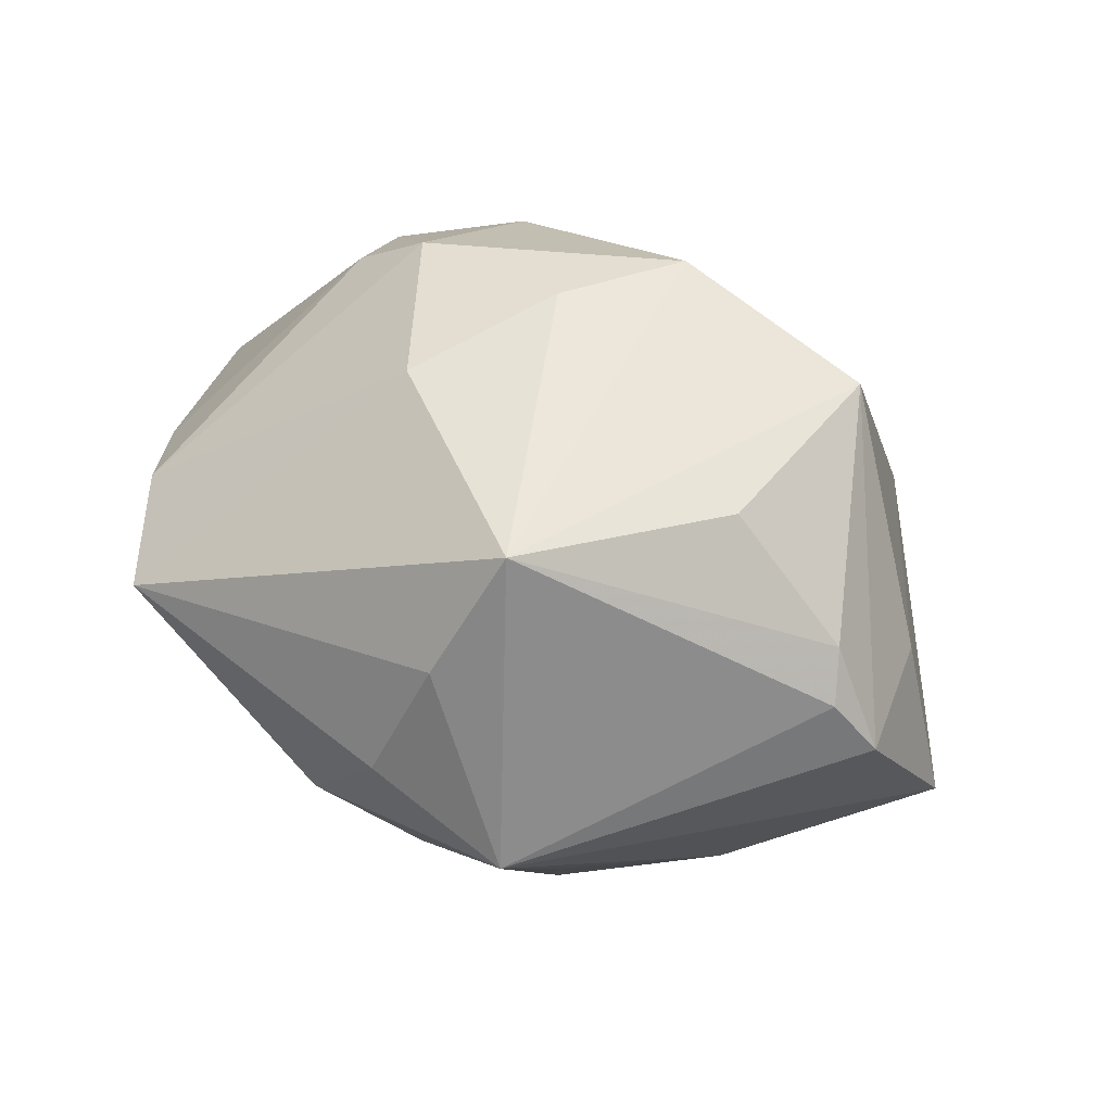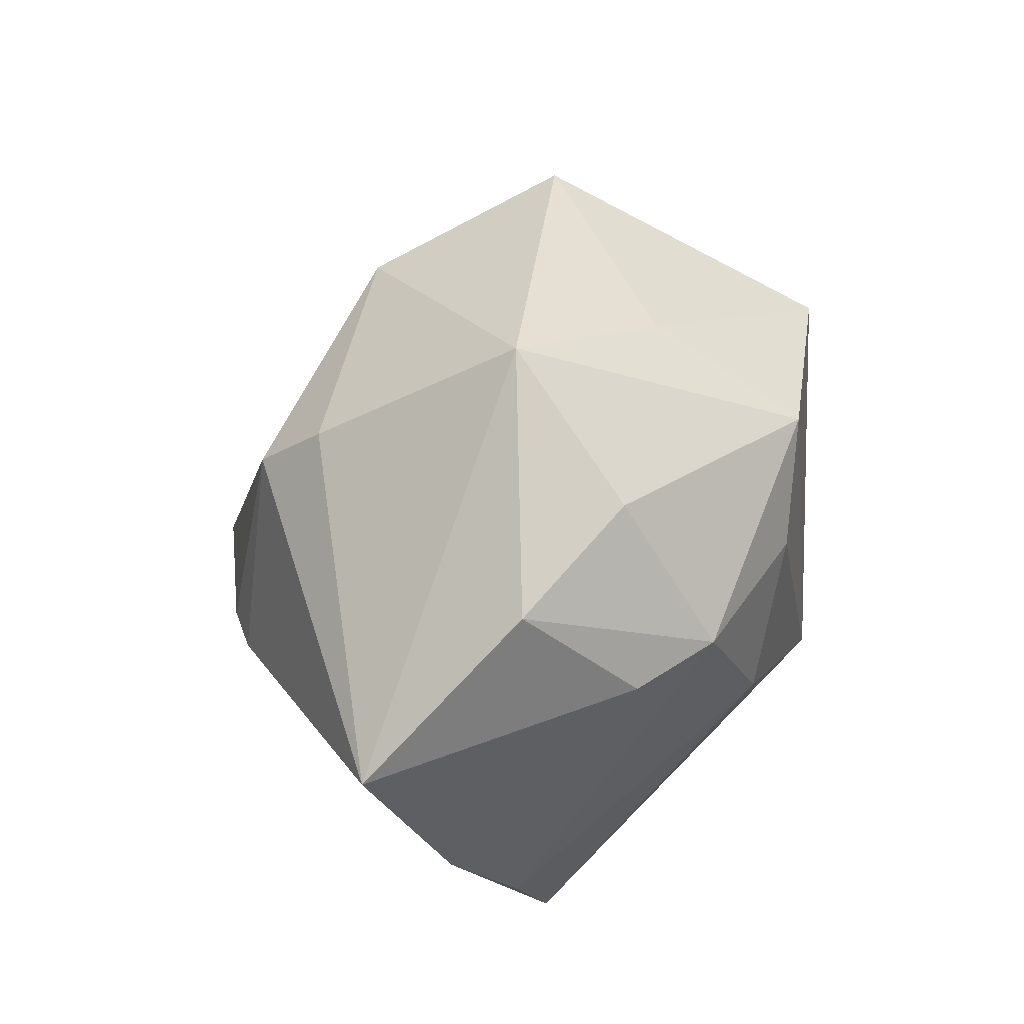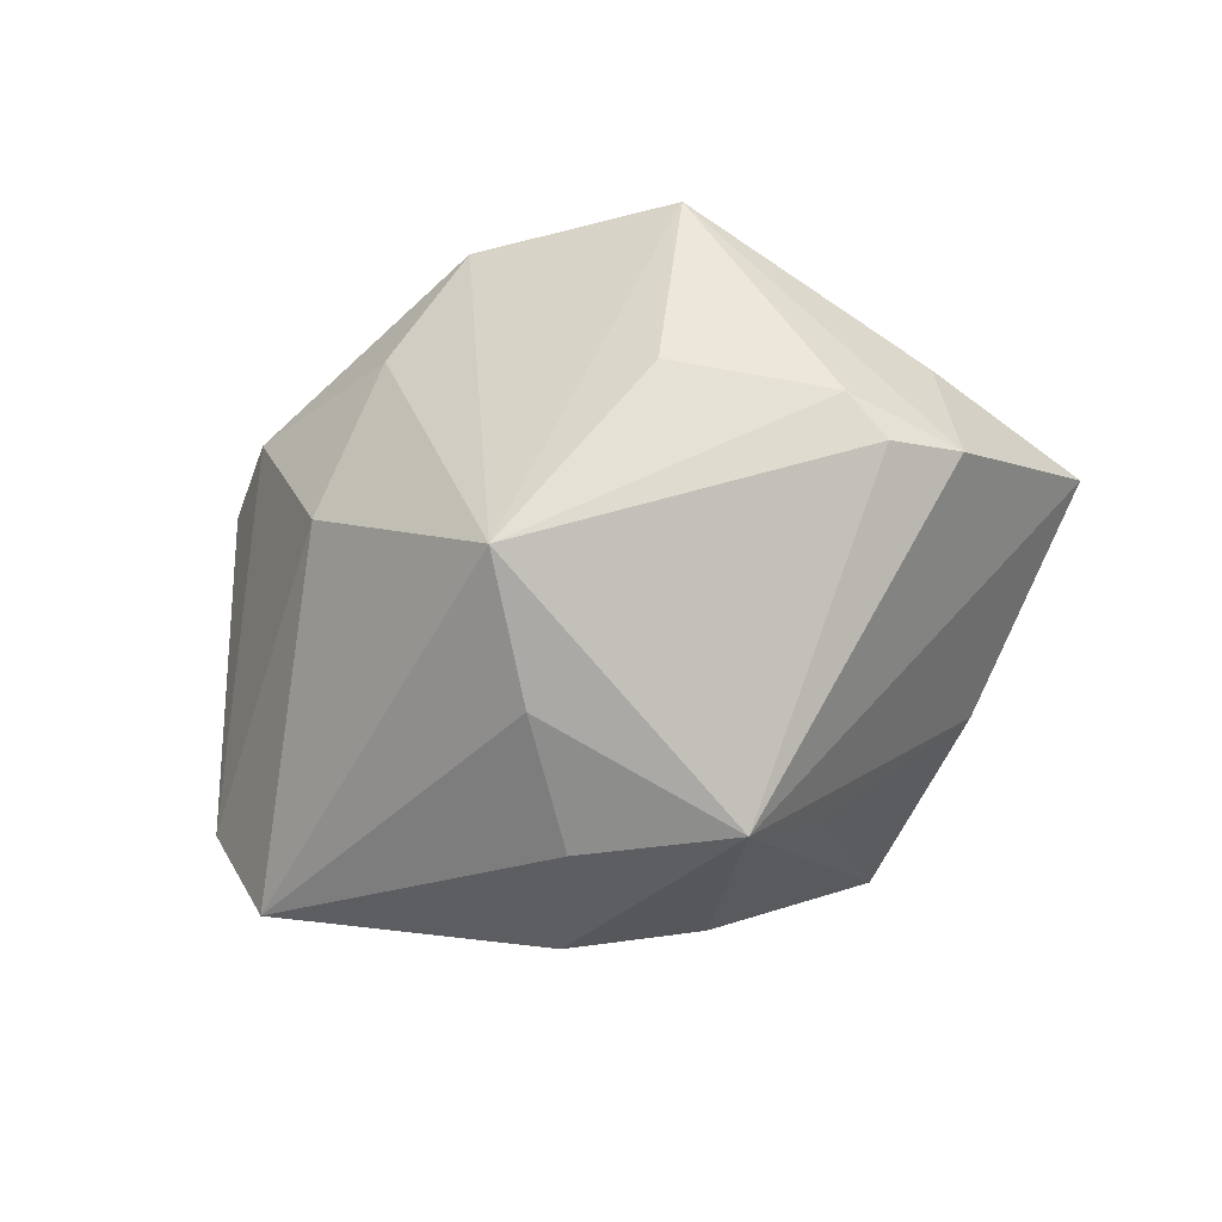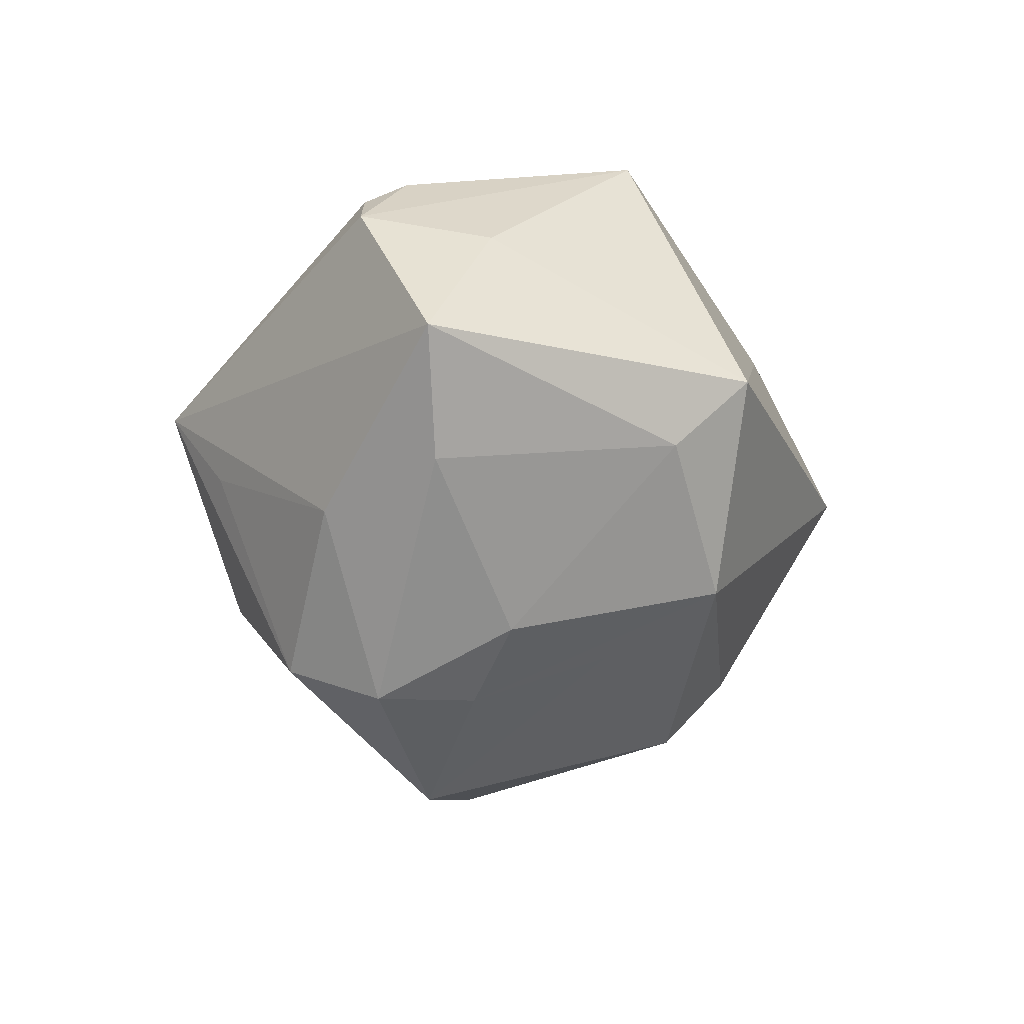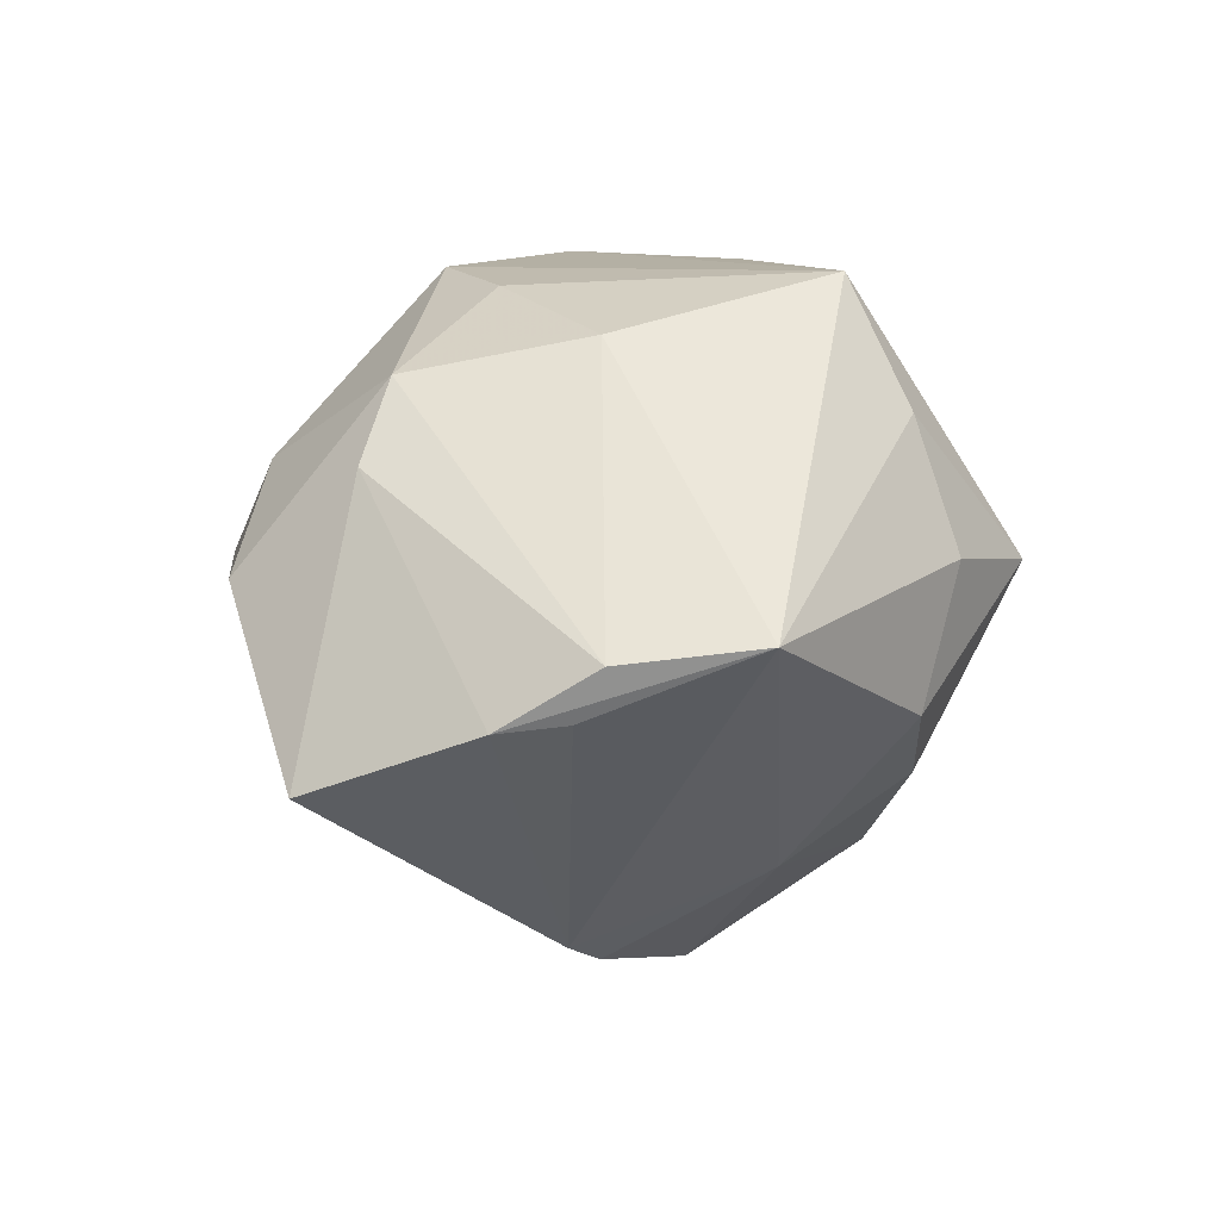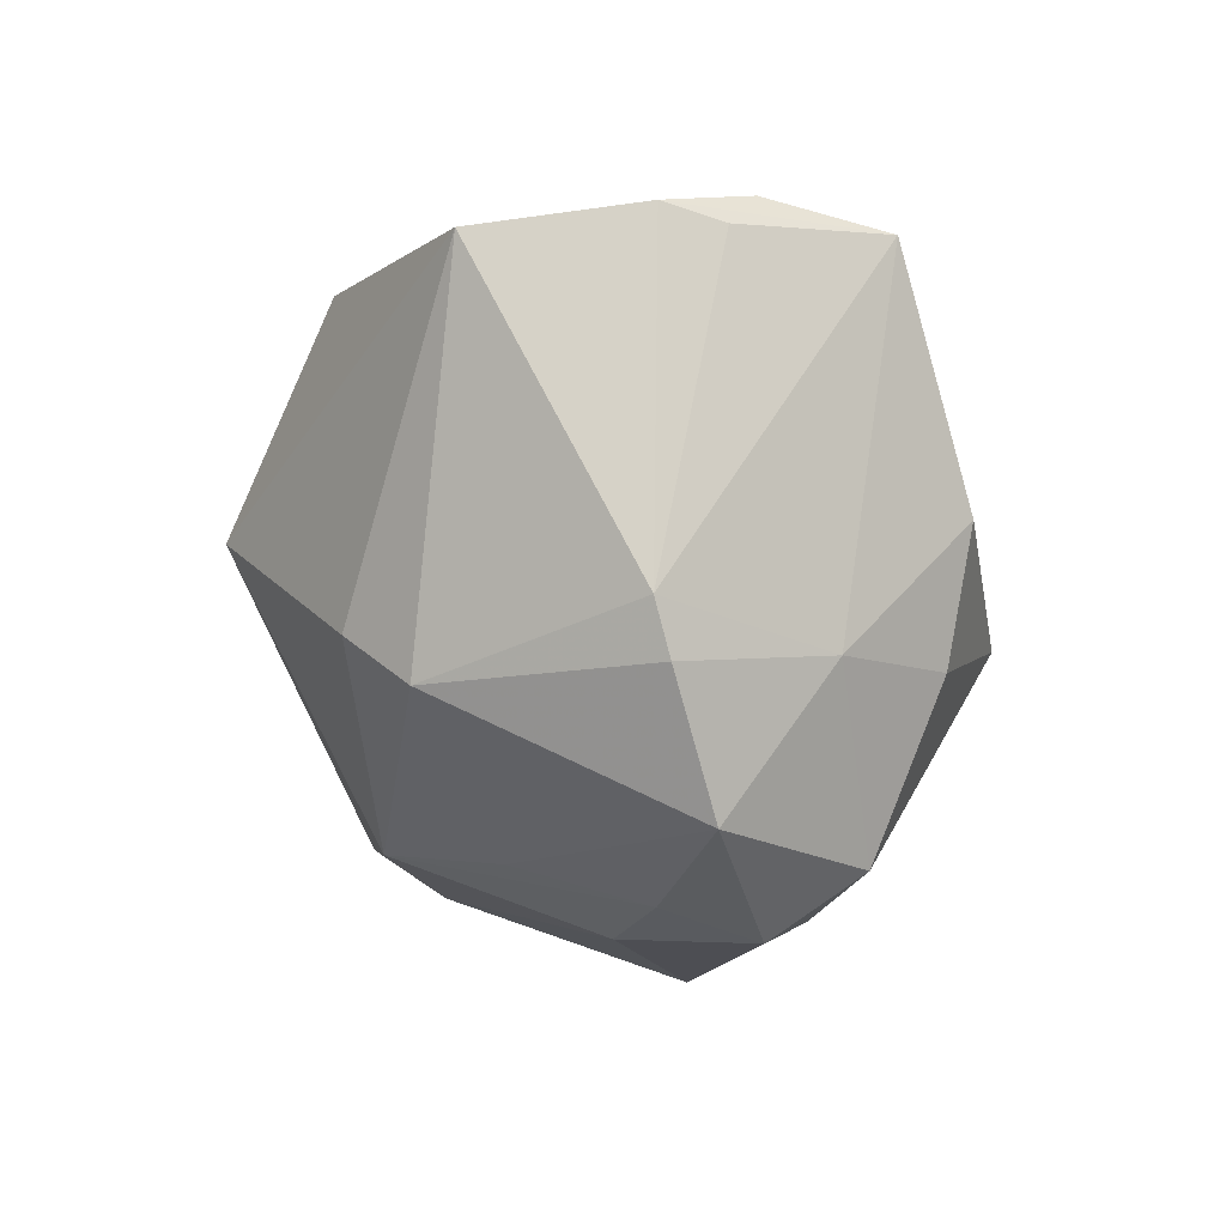
<metadata>
{"format":"obj","ext":"obj","renderer":"f3d","projection":"perspective","resolution":1024,"background":"white","views":[{"elev":58.4,"azim":33.1,"up":"+Z"},{"elev":44.6,"azim":-74.8,"up":"+Y"},{"elev":-39.1,"azim":29.5,"up":"+Y"},{"elev":-30.0,"azim":100.8,"up":"+Z"},{"elev":20.3,"azim":-60.8,"up":"+Z"},{"elev":-51.3,"azim":-79.4,"up":"+Z"}]}
</metadata>
<code>
v 0.03279 -0.005369 0.00768
v -0.004838 0.007882 0.02349
v 0.02913 -0.006078 0.01199
v 0.01077 -0.01601 -0.02242
v -0.01834 0.008598 0.01982
v 0.005745 -0.01519 0.02507
v 0.0274 -0.002895 0.01471
v -0.02984 -0.0151 0.006234
v -0.03049 -0.01302 0.001925
v -0.02418 0.00769 0.01476
v -0.01083 -0.00413 0.02264
v 0.0009426 -0.02719 0.006326
v 0.003288 -0.02206 0.01593
v -0.02738 0.01689 0.005911
v 0.03642 0.001383 -0.006417
v -0.03745 0.004992 -0.00456
v 0.001524 0.01661 0.02265
v 0.01837 0.01505 0.02075
v 0.02871 0.0004033 -0.0139
v -0.01187 0.01314 -0.02143
v 0.0145 0.003765 -0.02217
v 0.008582 -0.0005284 -0.02546
v 0.0304 0.005119 0.005787
v -0.005997 -0.01654 -0.01774
v -0.03357 -0.008445 0.001447
v -0.01745 -0.004988 -0.0223
v -0.024 -0.0247 0.00741
v -0.01271 0.01827 -0.01573
v -0.002029 -0.006694 -0.02952
v -0.01027 0.02938 0.0007604
v -0.01663 0.02056 0.01146
v 0.002221 -0.02363 -0.01162
v 0.007725 0.02008 -0.01692
v 0.01263 -0.007777 -0.02652
v 0.01698 -0.001162 0.02215
v 0.01929 0.02459 -0.003607
v 0.006241 0.01025 -0.02134
v -0.005417 -0.02722 -0.003629
v 0.0232 -0.01006 -0.01441
v 0.01461 -0.02215 -0.005072
v 0.0201 0.0185 -0.009535
v -0.01352 -0.005482 -0.02488
v 0.01293 -0.02747 0.002713
v 0.001513 0.02414 0.009882
f 6 18 17
f 18 44 17
f 17 44 30
f 36 44 18
f 36 33 30
f 30 44 36
f 25 16 26
f 30 16 14
f 20 26 16
f 20 33 29
f 15 36 23
f 23 36 18
f 35 18 6
f 43 3 6
f 33 21 22
f 41 36 15
f 33 36 41
f 41 21 33
f 5 14 10
f 10 14 16
f 10 16 25
f 5 17 31
f 31 14 5
f 31 17 30
f 30 14 31
f 28 16 30
f 28 20 16
f 30 33 28
f 33 20 28
f 34 22 21
f 34 4 29
f 29 22 34
f 25 26 9
f 29 4 24
f 18 35 7
f 6 3 7
f 7 35 6
f 4 43 32
f 32 43 38
f 32 24 4
f 38 24 32
f 1 43 15
f 3 43 1
f 15 23 1
f 1 7 3
f 1 23 18
f 18 7 1
f 15 43 39
f 39 34 15
f 4 34 39
f 2 17 5
f 5 11 2
f 6 17 2
f 2 11 6
f 29 33 37
f 37 22 29
f 33 22 37
f 15 34 19
f 19 34 21
f 19 41 15
f 21 41 19
f 29 24 42
f 42 24 26
f 42 20 29
f 26 20 42
f 8 10 25
f 5 10 8
f 8 11 5
f 40 43 4
f 4 39 40
f 40 39 43
f 27 9 26
f 25 9 27
f 27 8 25
f 26 24 27
f 27 24 38
f 6 11 27
f 11 8 27
f 38 43 12
f 12 27 38
f 6 27 13
f 27 12 13
f 13 43 6
f 13 12 43

</code>
